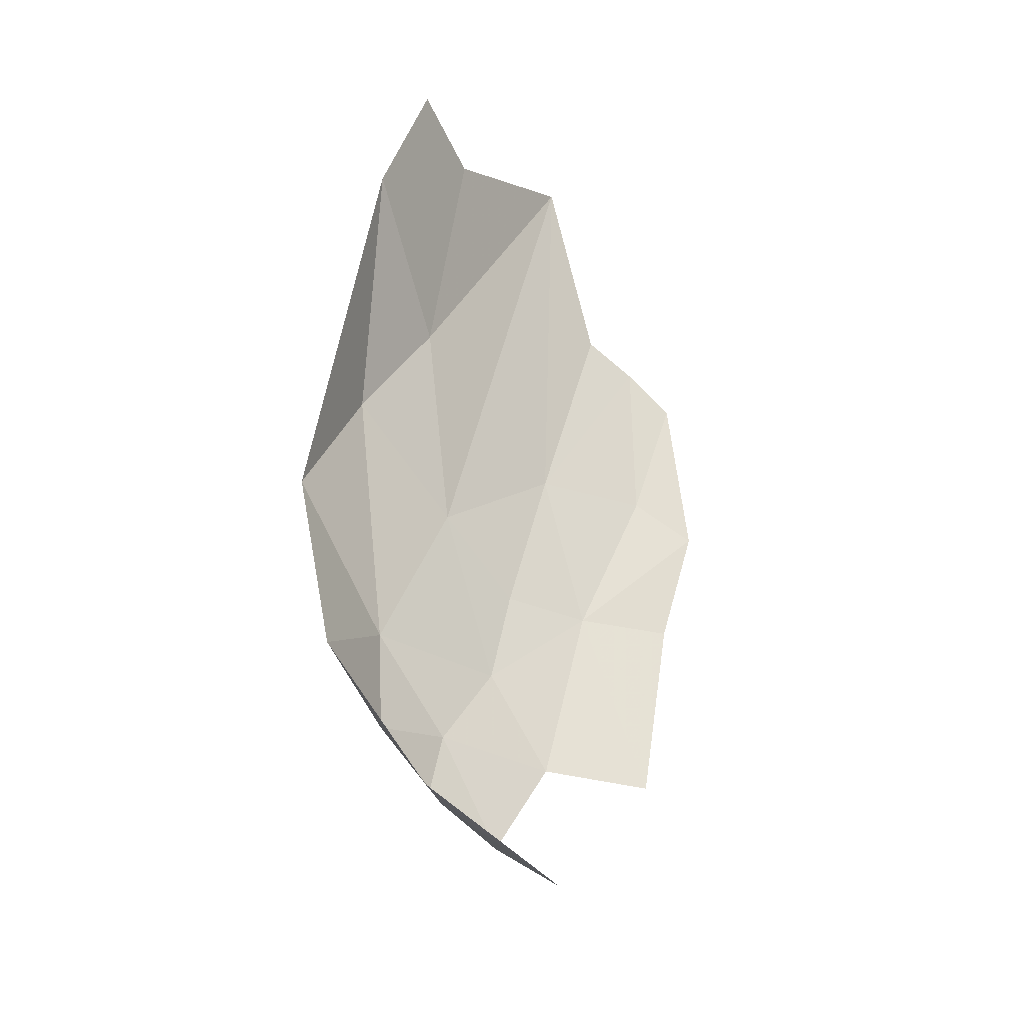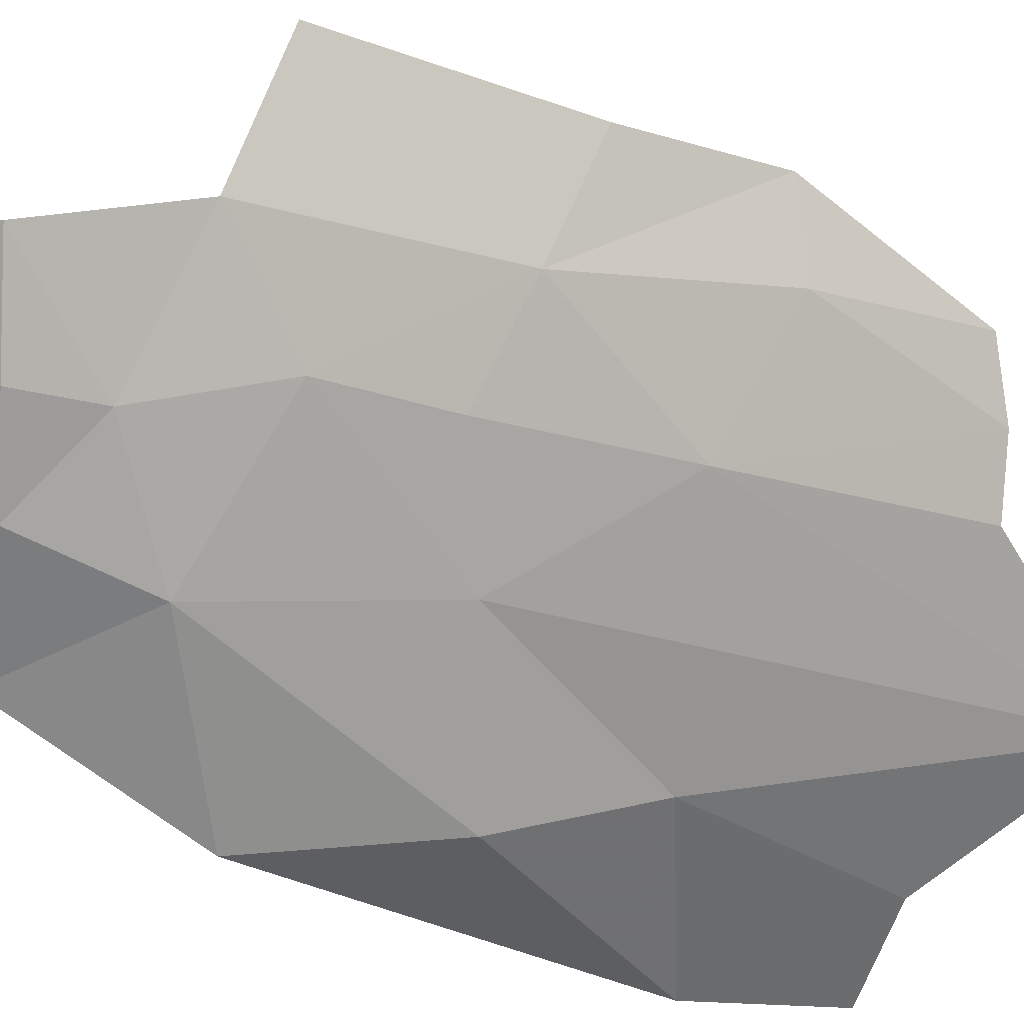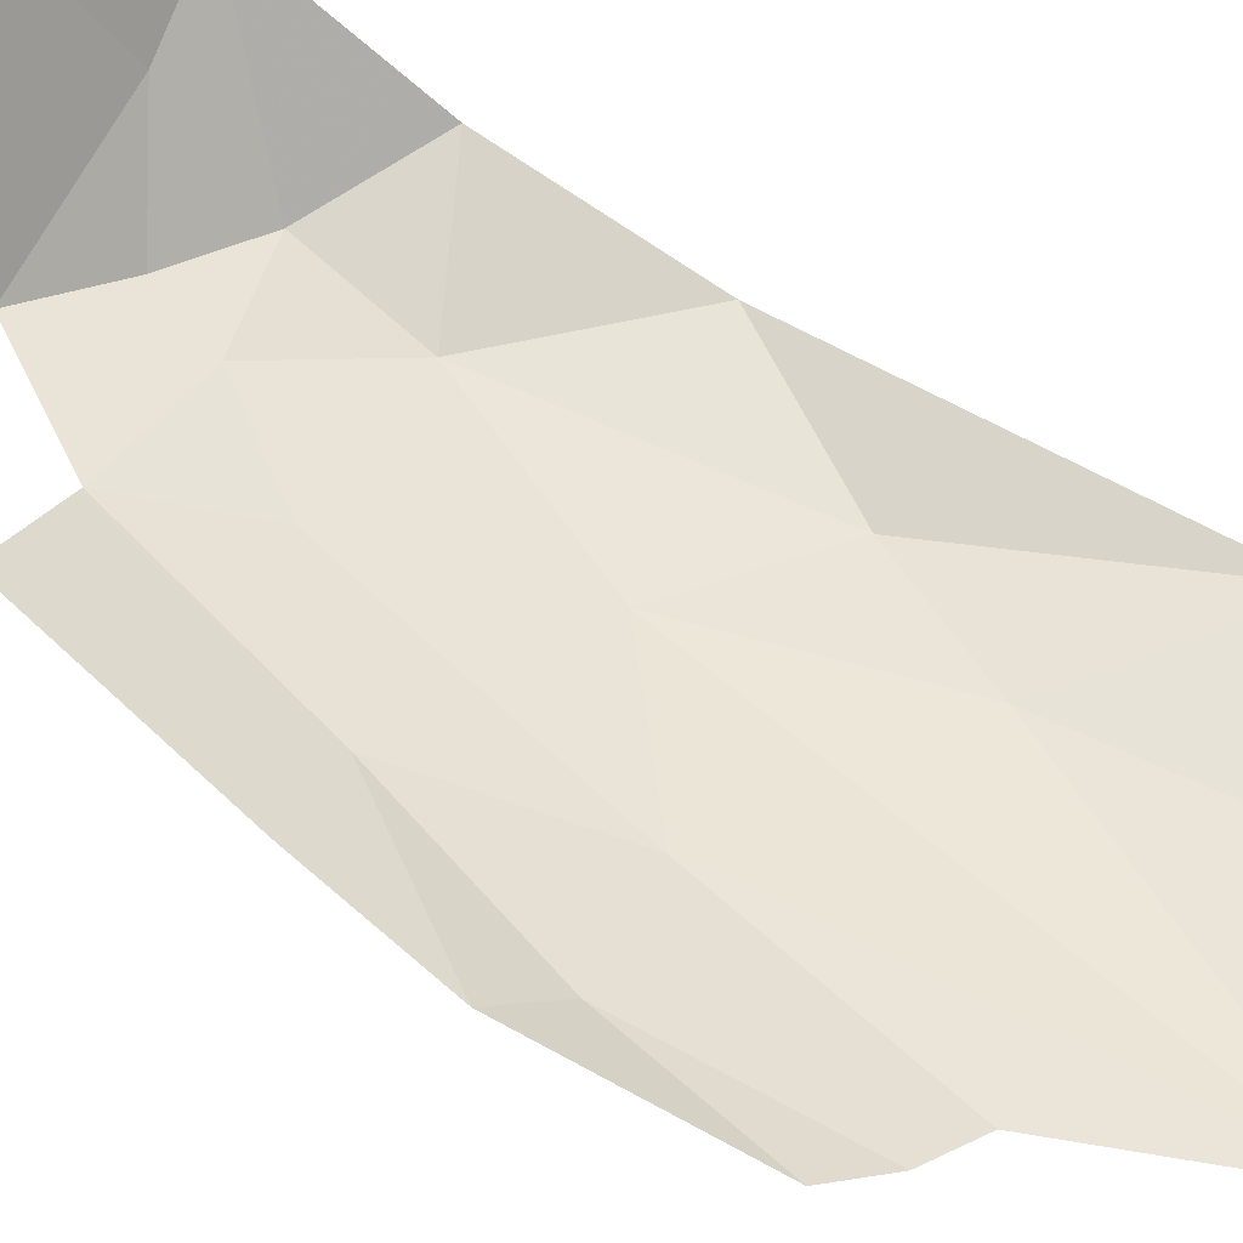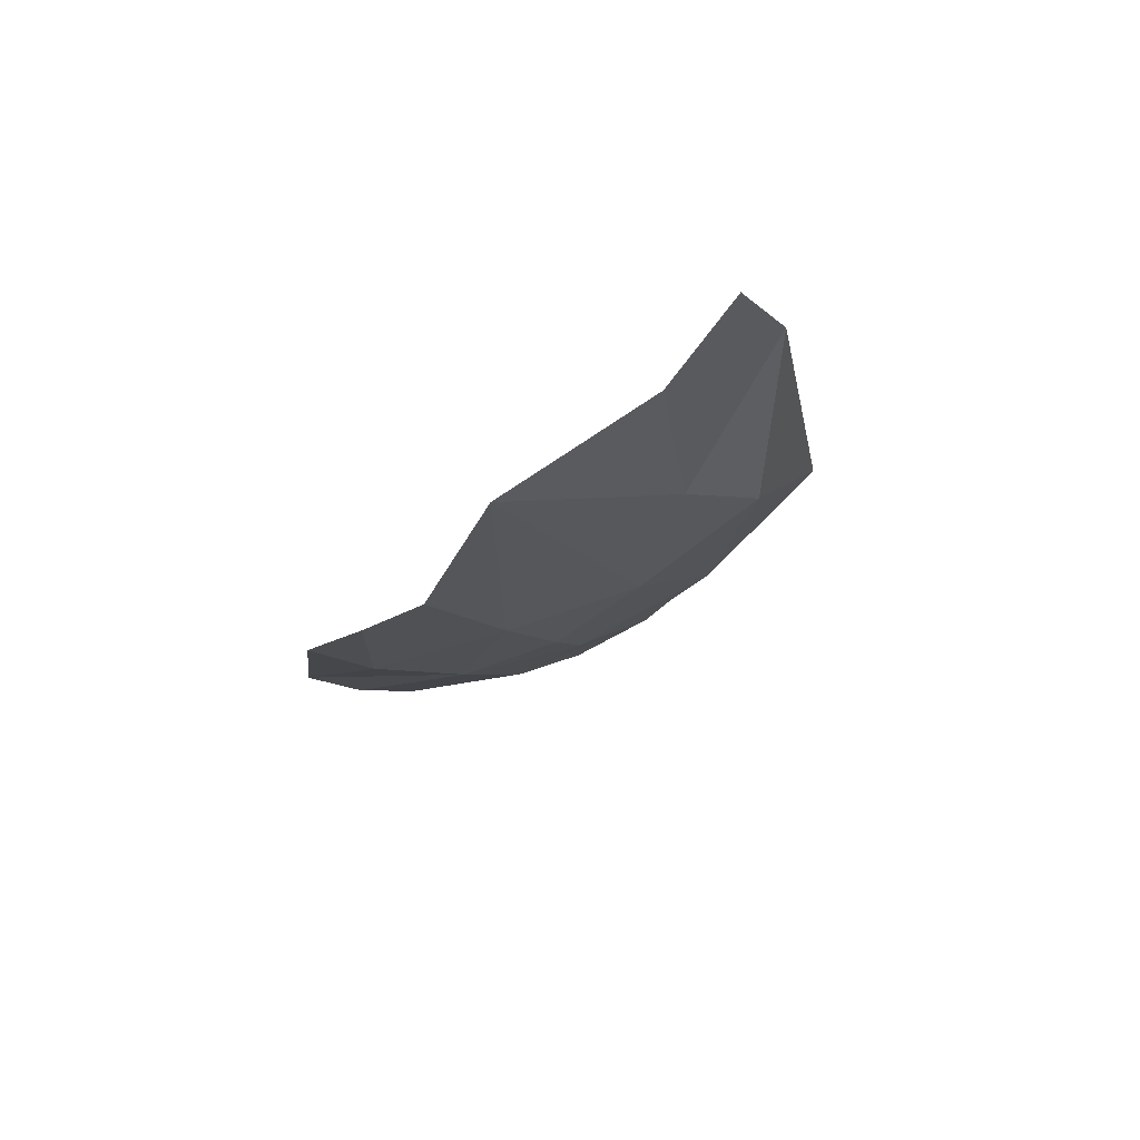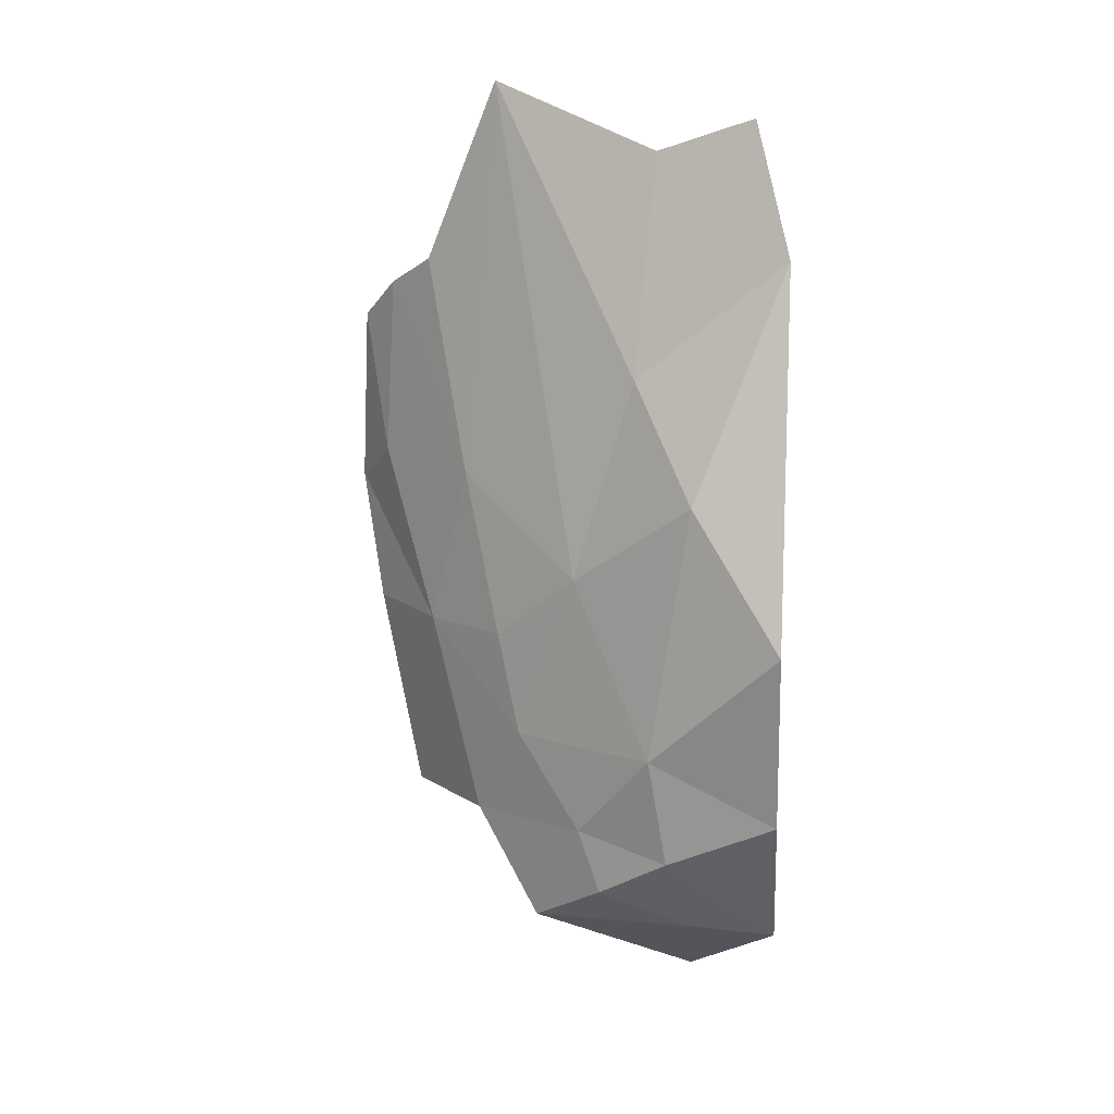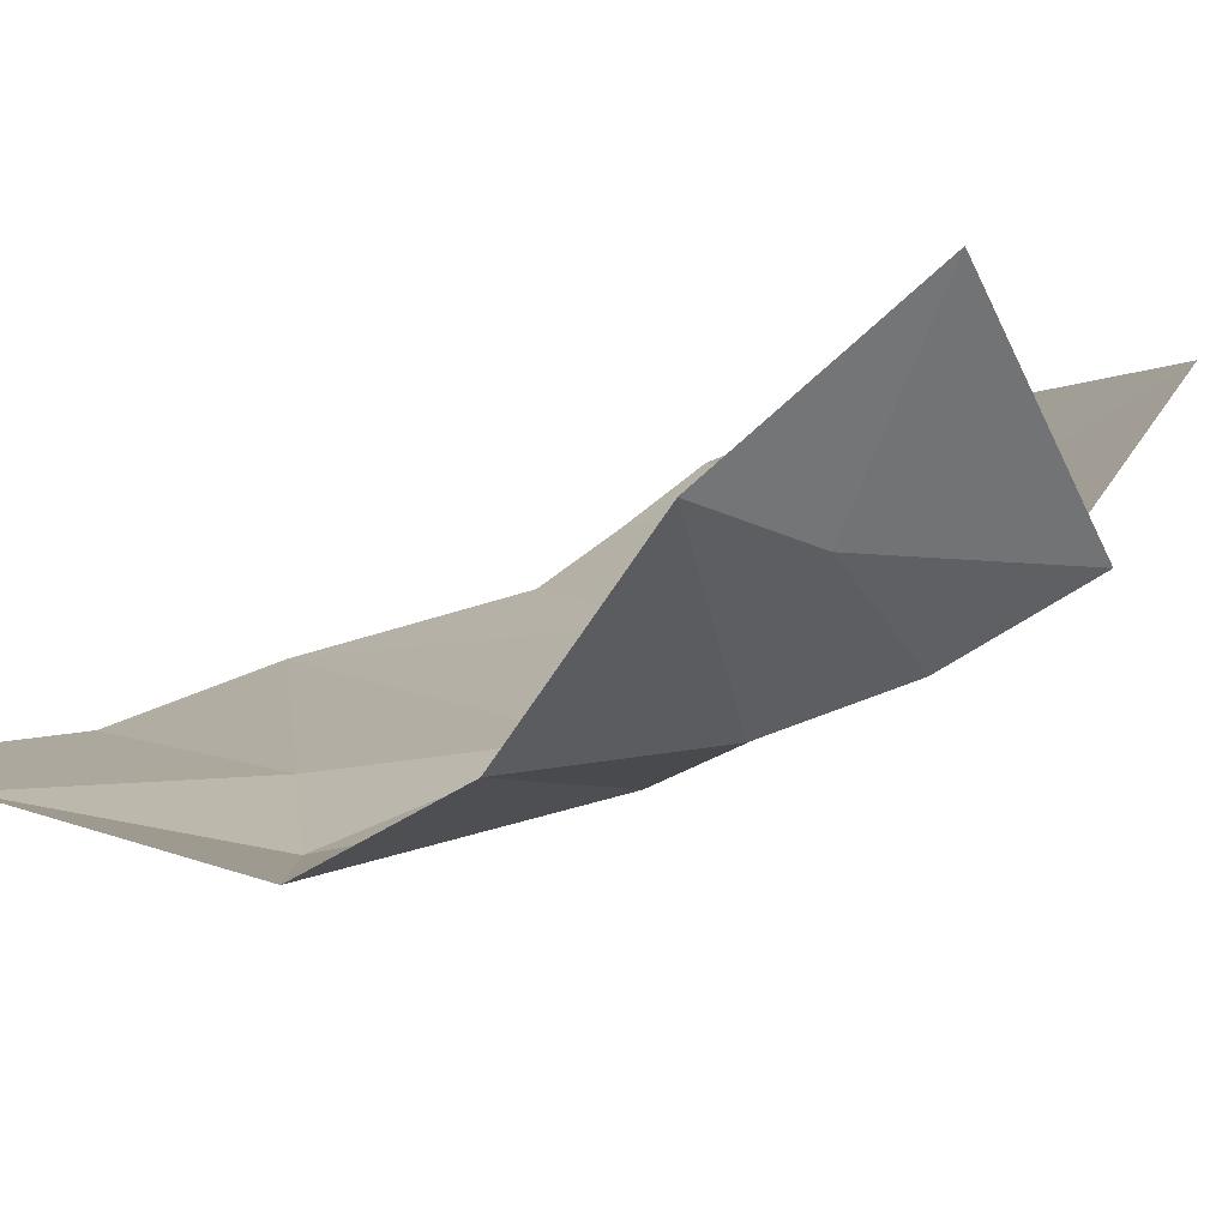
<metadata>
{"format":"obj","ext":"obj","renderer":"f3d","projection":"perspective","resolution":1024,"background":"white","views":[{"elev":-27.9,"azim":-73.9,"up":"+Y"},{"elev":-49.9,"azim":53.6,"up":"+Z"},{"elev":76.1,"azim":120.7,"up":"+Z"},{"elev":79.0,"azim":121.1,"up":"+Y"},{"elev":12.8,"azim":-173.8,"up":"+Y"},{"elev":-8.1,"azim":-33.4,"up":"+Z"}]}
</metadata>
<code>
v 0.3554 -2.599 -0.202
v 0.4163 -2.639 -0.1592
v 0.2769 -2.643 -0.1654
v 0.2769 -2.643 -0.1654
v 0.2786 -2.722 -0.06414
v 0.2 -2.653 -0.1534
v 0.2954 -2.561 -0.228
v 0.3554 -2.599 -0.202
v 0.2769 -2.643 -0.1654
v 0.2 -2.653 -0.1534
v 0.2 -2.519 -0.2434
v 0.2954 -2.561 -0.228
v 0.2 -2.653 -0.1534
v 0.4163 -2.639 -0.1592
v 0.2786 -2.722 -0.06414
v 0.2769 -2.643 -0.1654
v 0.5192 -2.377 -0.1002
v 0.5788 -2.374 -0.02984
v 0.5415 -2.551 -0.04648
v 0.4735 -2.549 -0.1272
v 0.5192 -2.377 -0.1002
v 0.6 -2.261 -0.003615
v 0.5788 -2.374 -0.02984
v 0.5678 -2.229 -0.05171
v 0.6 -2.261 -0.003615
v 0.5192 -2.377 -0.1002
v 0.5597 -2.074 -0.0526
v 0.5678 -2.229 -0.05171
v 0.4834 -2.235 -0.1281
v 0.5213 -2.05 -0.08573
v 0.5597 -2.074 -0.0526
v 0.5912 -2.107 -0.01955
v 0.5678 -2.229 -0.05171
v 0.6 -2.261 -0.003615
v 0.5678 -2.229 -0.05171
v 0.5912 -2.107 -0.01955
v 0.4163 -2.639 -0.1592
v 0.3749 -2.544 -0.1972
v 0.4735 -2.549 -0.1272
v 0.4735 -2.549 -0.1272
v 0.3749 -2.544 -0.1972
v 0.4312 -2.464 -0.1687
v 0.3749 -2.544 -0.1972
v 0.4163 -2.639 -0.1592
v 0.3554 -2.599 -0.202
v 0.2954 -2.561 -0.228
v 0.3749 -2.544 -0.1972
v 0.3554 -2.599 -0.202
v 0.4312 -2.464 -0.1687
v 0.3749 -2.544 -0.1972
v 0.311 -2.465 -0.2377
v 0.4312 -2.464 -0.1687
v 0.311 -2.465 -0.2377
v 0.3798 -2.316 -0.1983
v 0.4513 -2.376 -0.1562
v 0.4834 -2.235 -0.1281
v 0.4513 -2.376 -0.1562
v 0.3798 -2.316 -0.1983
v 0.2 -2.519 -0.2434
v 0.2 -2.36 -0.275
v 0.311 -2.465 -0.2377
v 0.2954 -2.561 -0.228
v 0.2 -2.519 -0.2434
v 0.311 -2.465 -0.2377
v 0.2954 -2.561 -0.228
v 0.311 -2.465 -0.2377
v 0.3749 -2.544 -0.1972
v 0.5192 -2.377 -0.1002
v 0.4312 -2.464 -0.1687
v 0.4513 -2.376 -0.1562
v 0.4312 -2.464 -0.1687
v 0.5192 -2.377 -0.1002
v 0.4735 -2.549 -0.1272
v 0.5192 -2.377 -0.1002
v 0.4513 -2.376 -0.1562
v 0.4834 -2.235 -0.1281
v 0.311 -2.465 -0.2377
v 0.2766 -2.24 -0.2509
v 0.3798 -2.316 -0.1983
v 0.3281 -2.141 -0.2027
v 0.2766 -2.24 -0.2509
v 0.2 -2.04 -0.21
v 0.4567 -1.895 -0.1108
v 0.5213 -2.05 -0.08573
v 0.4834 -2.235 -0.1281
v 0.2 -2.36 -0.275
v 0.2 -2.04 -0.21
v 0.2766 -2.24 -0.2509
v 0.2766 -2.24 -0.2509
v 0.311 -2.465 -0.2377
v 0.2 -2.36 -0.275
v 0.4834 -2.235 -0.1281
v 0.3798 -2.316 -0.1983
v 0.4567 -1.895 -0.1108
v 0.3135 -1.953 -0.1647
v 0.3281 -2.141 -0.2027
v 0.2 -2.04 -0.21
v 0.231 -1.926 -0.1778
v 0.2766 -2.24 -0.2509
v 0.3281 -2.141 -0.2027
v 0.3798 -2.316 -0.1983
v 0.4567 -1.895 -0.1108
v 0.3798 -2.316 -0.1983
v 0.3281 -2.141 -0.2027
v 0.4567 -1.895 -0.1108
v 0.3281 -2.141 -0.2027
v 0.3135 -1.953 -0.1647
v 0.4834 -2.235 -0.1281
v 0.5678 -2.229 -0.05171
v 0.5192 -2.377 -0.1002
g mesh6859335
f 1 2 3
f 4 5 6
f 7 8 9
f 9 10 7
f 11 12 13
f 14 15 16
f 17 18 19
f 19 20 17
f 21 22 23
f 24 25 26
f 27 28 29
f 29 30 27
f 31 32 33
f 34 35 36
f 37 38 39
f 40 41 42
f 43 44 45
f 46 47 48
f 49 50 51
f 52 53 54
f 54 55 52
f 56 57 58
f 59 60 61
f 62 63 64
f 65 66 67
f 68 69 70
f 71 72 73
f 74 75 76
f 77 78 79
f 80 81 82
f 83 84 85
f 86 87 88
f 89 90 91
f 92 93 94
f 95 96 97
f 97 98 95
f 99 100 101
f 102 103 104
f 105 106 107
f 108 109 110

</code>
